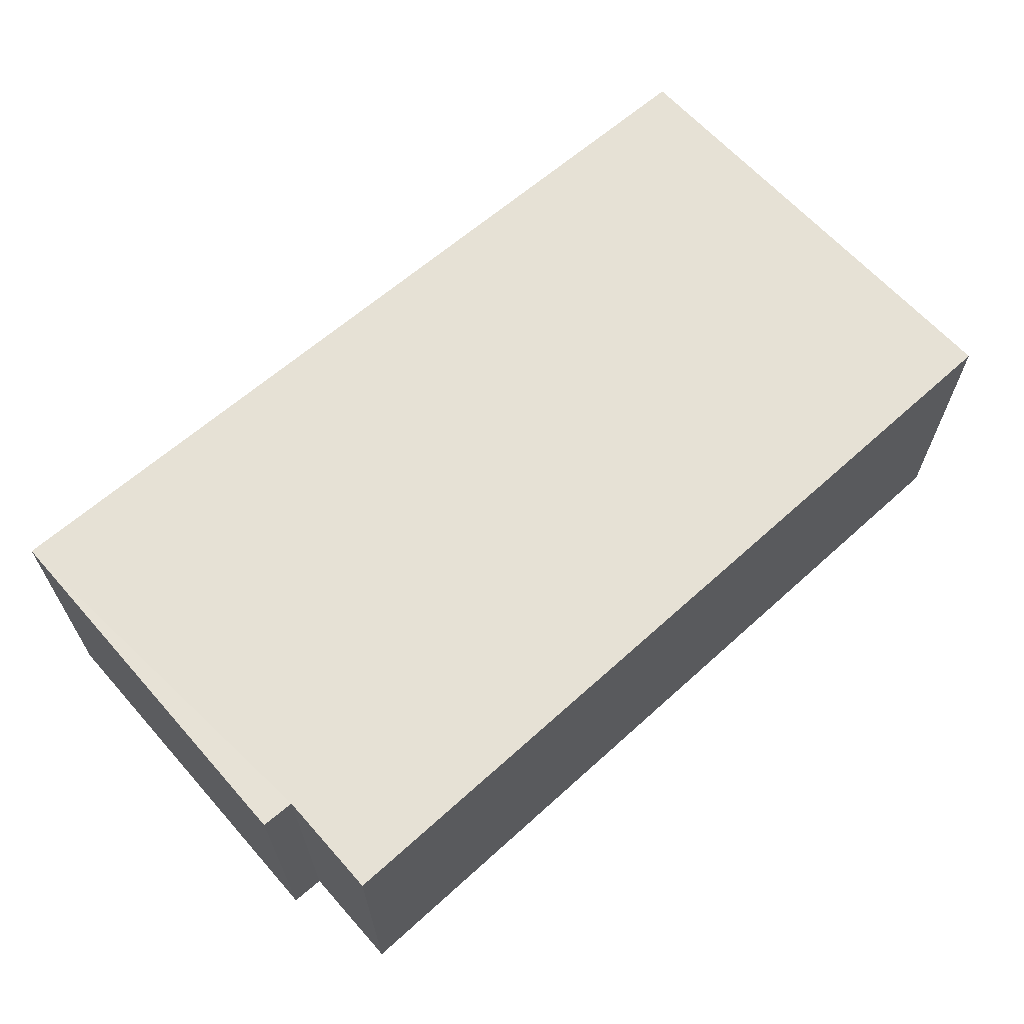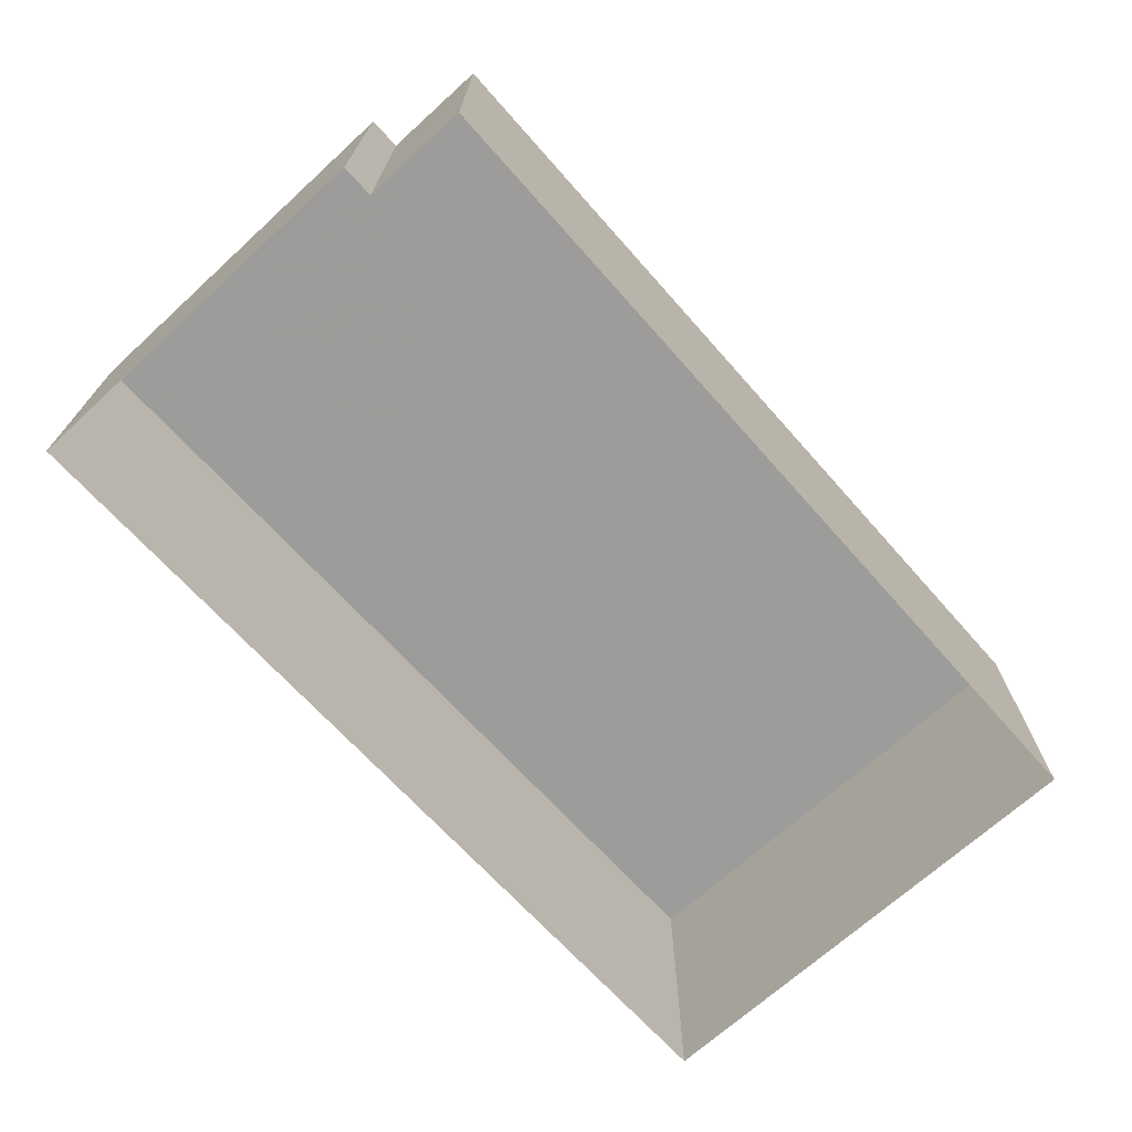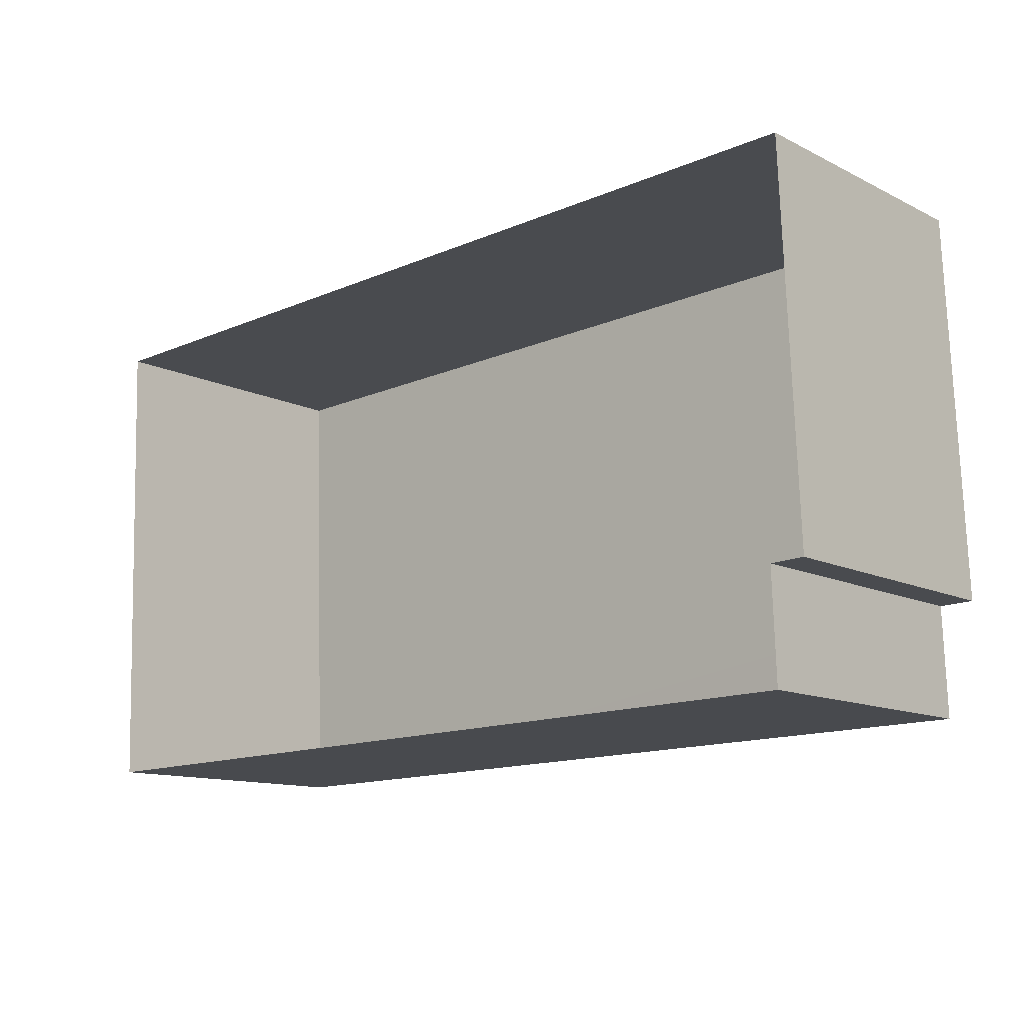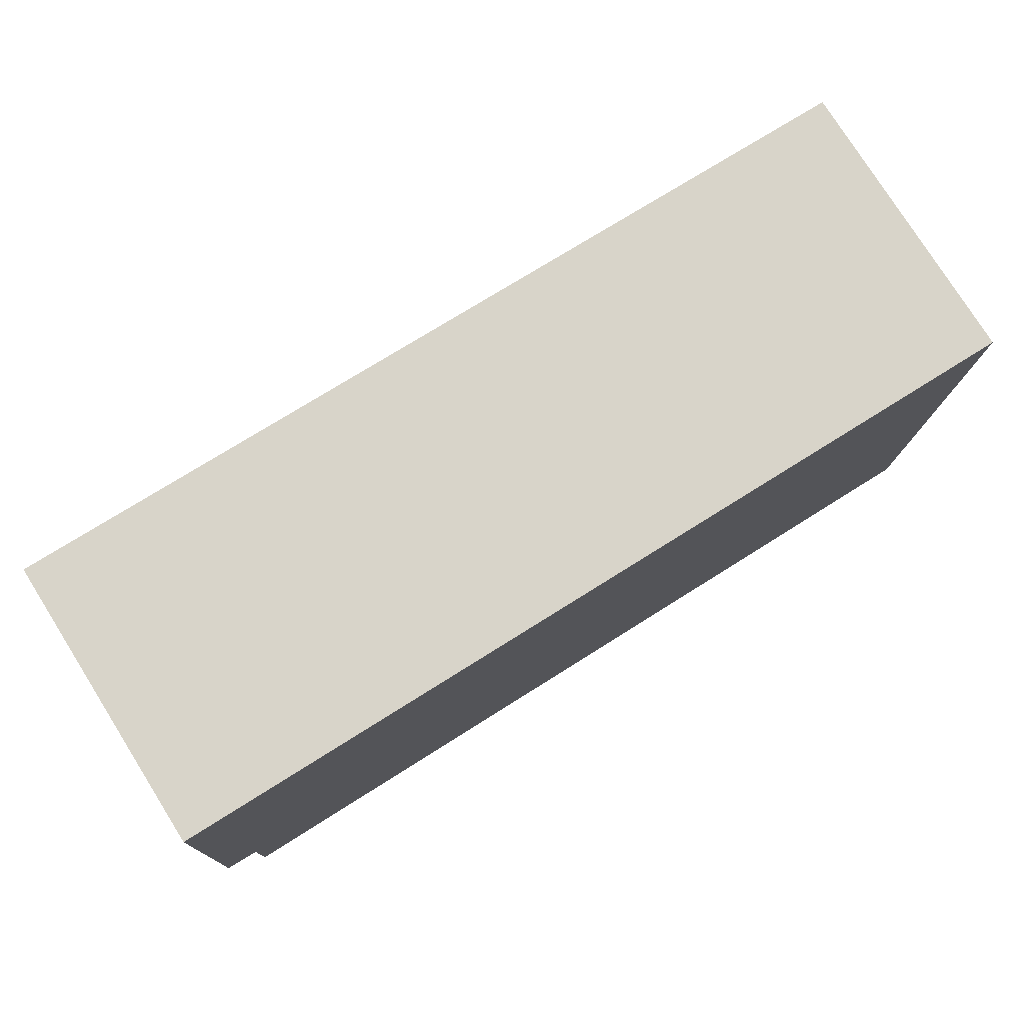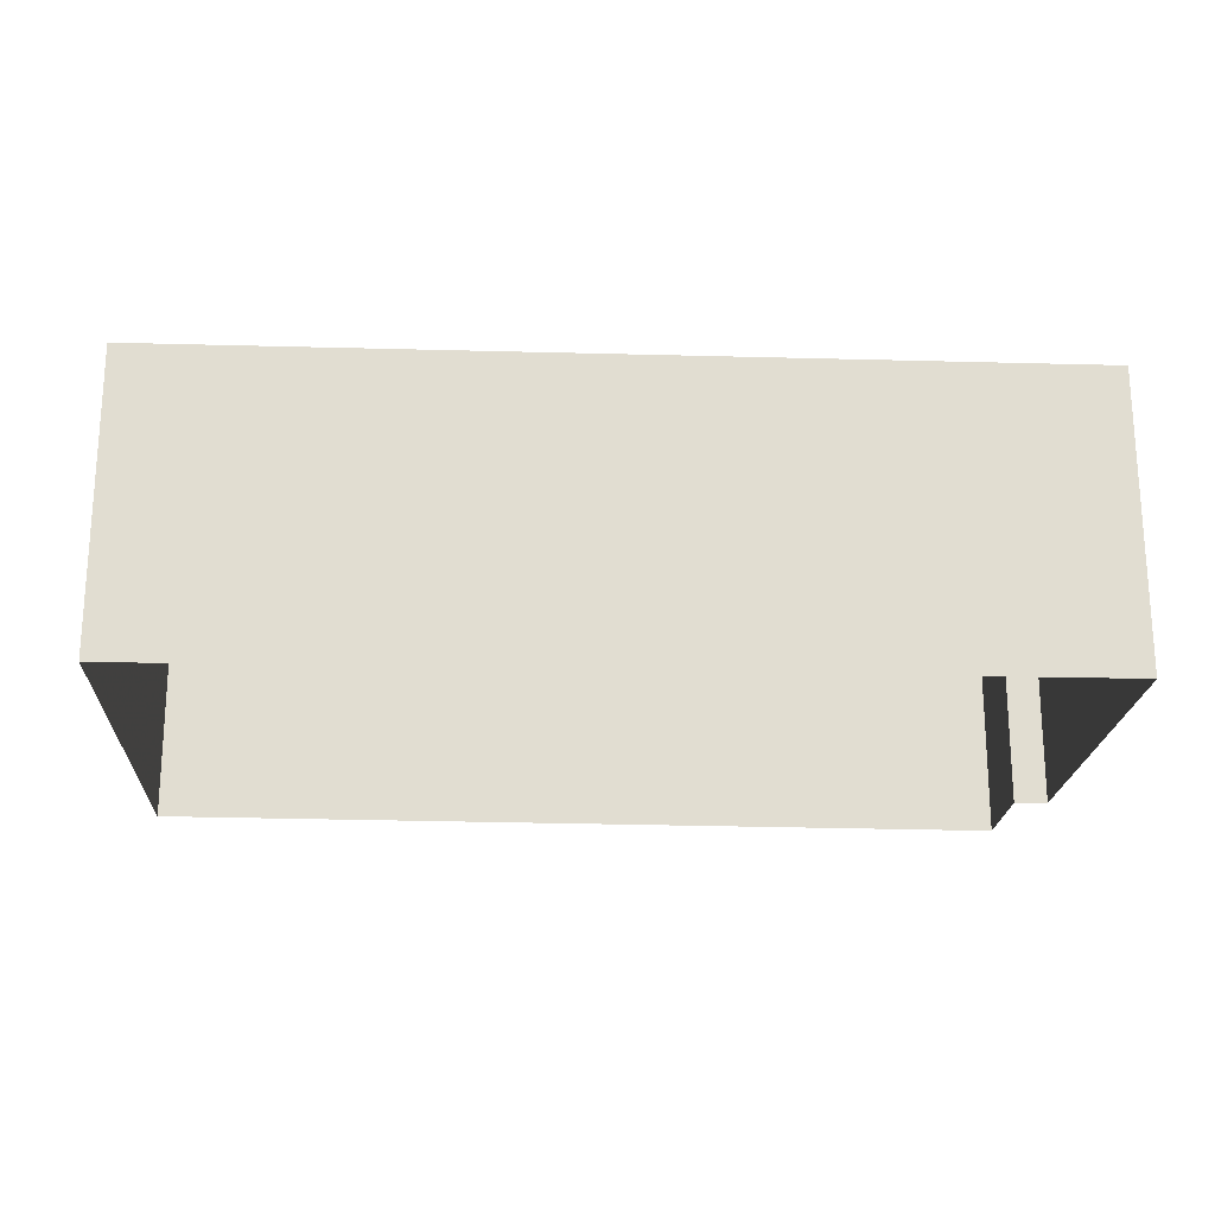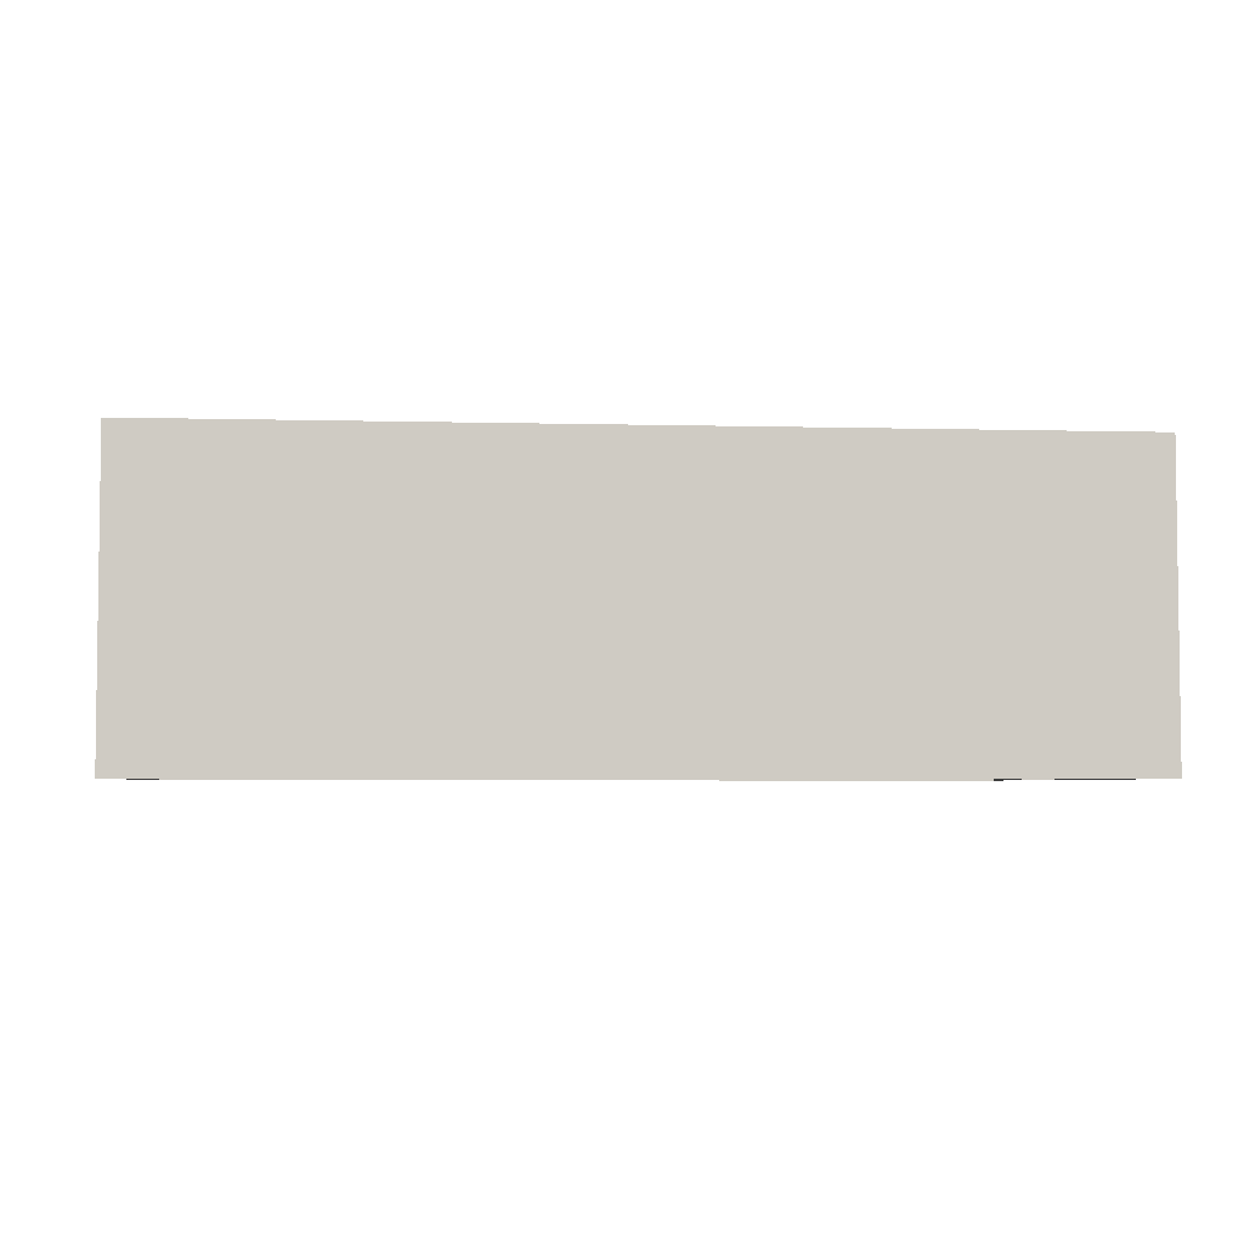
<metadata>
{"format":"obj","ext":"obj","renderer":"f3d","projection":"perspective","resolution":1024,"background":"white","views":[{"elev":64.2,"azim":-43.8,"up":"+Z"},{"elev":-70.0,"azim":-49.9,"up":"+Z"},{"elev":-12.2,"azim":-139.0,"up":"+Y"},{"elev":77.8,"azim":-32.2,"up":"+Y"},{"elev":-20.6,"azim":174.8,"up":"+Z"},{"elev":-4.2,"azim":172.7,"up":"+Z"}]}
</metadata>
<code>
v -2.197e+05 -1.248e+05 13.5
v -2.197e+05 -1.248e+05 13.5
v -2.197e+05 -1.248e+05 13.5
v -2.197e+05 -1.248e+05 13.5
v -2.197e+05 -1.248e+05 13.5
v -2.197e+05 -1.248e+05 13.5
v -2.197e+05 -1.248e+05 16.61
v -2.197e+05 -1.248e+05 16.61
v -2.197e+05 -1.248e+05 16.61
v -2.197e+05 -1.248e+05 16.61
v -2.197e+05 -1.248e+05 16.61
v -2.197e+05 -1.248e+05 16.61
f 1 2 3
f 3 2 4
f 4 2 5
f 2 6 5
f 7 8 9
f 10 9 11
f 11 9 12
f 9 8 12
f 7 2 1
f 7 9 2
f 10 6 2
f 9 10 2
f 12 4 5
f 11 12 5
f 7 1 3
f 8 7 3
f 11 5 6
f 10 11 6
f 12 3 4
f 12 8 3

</code>
